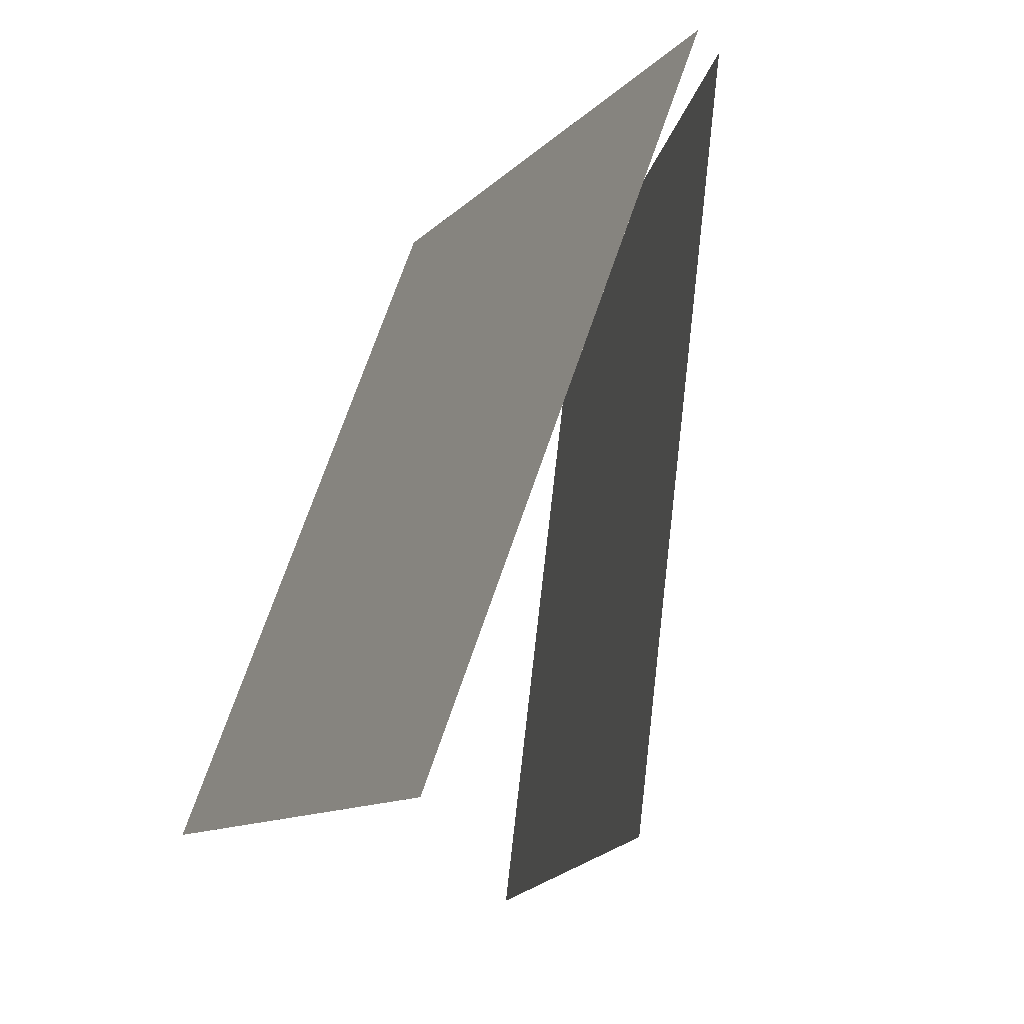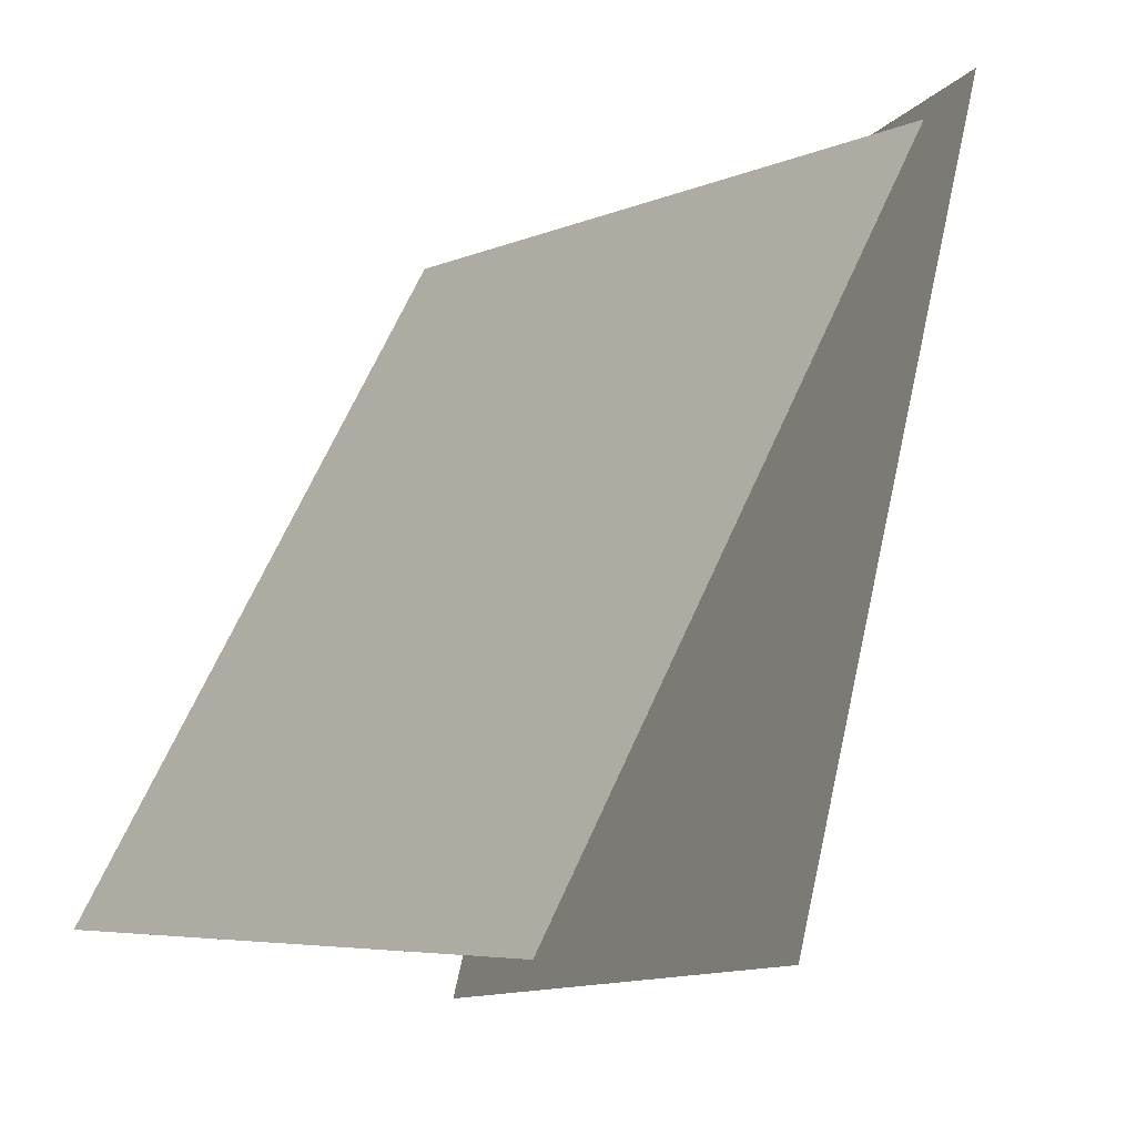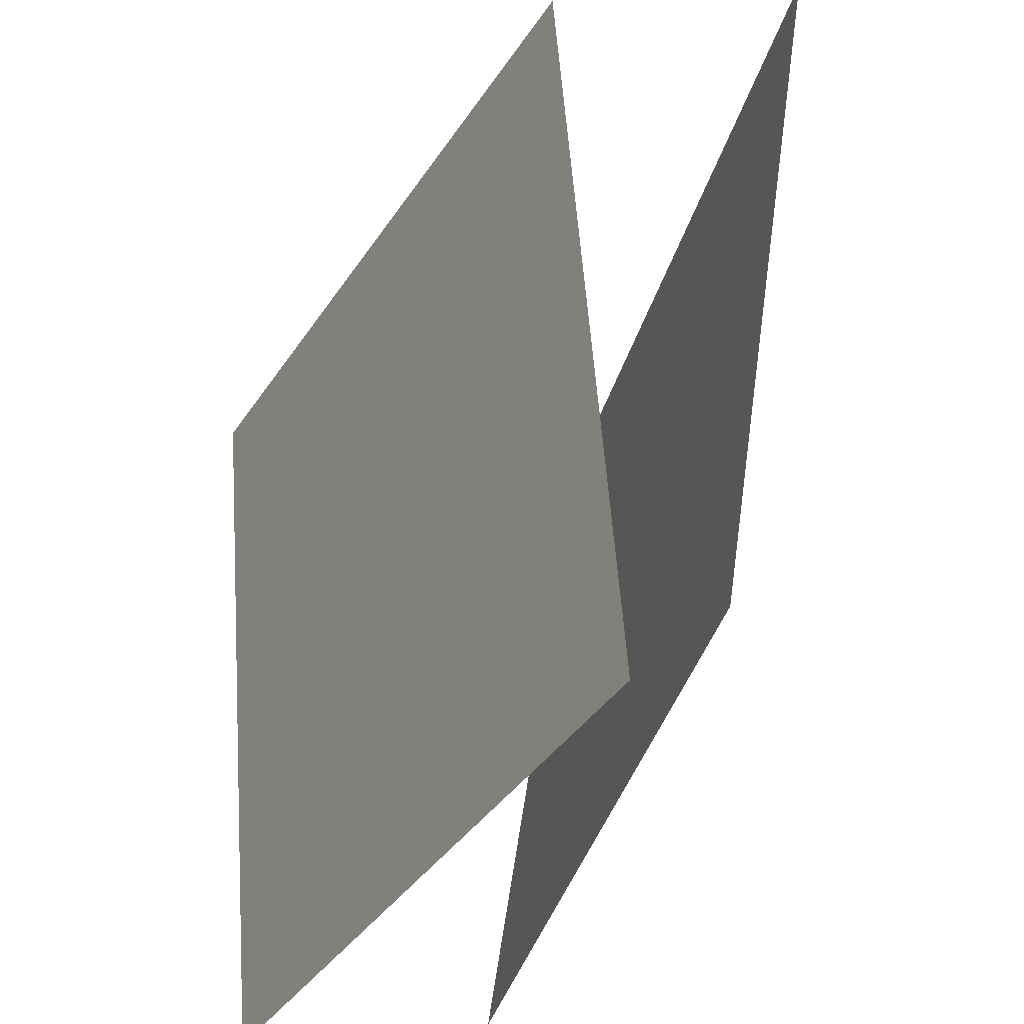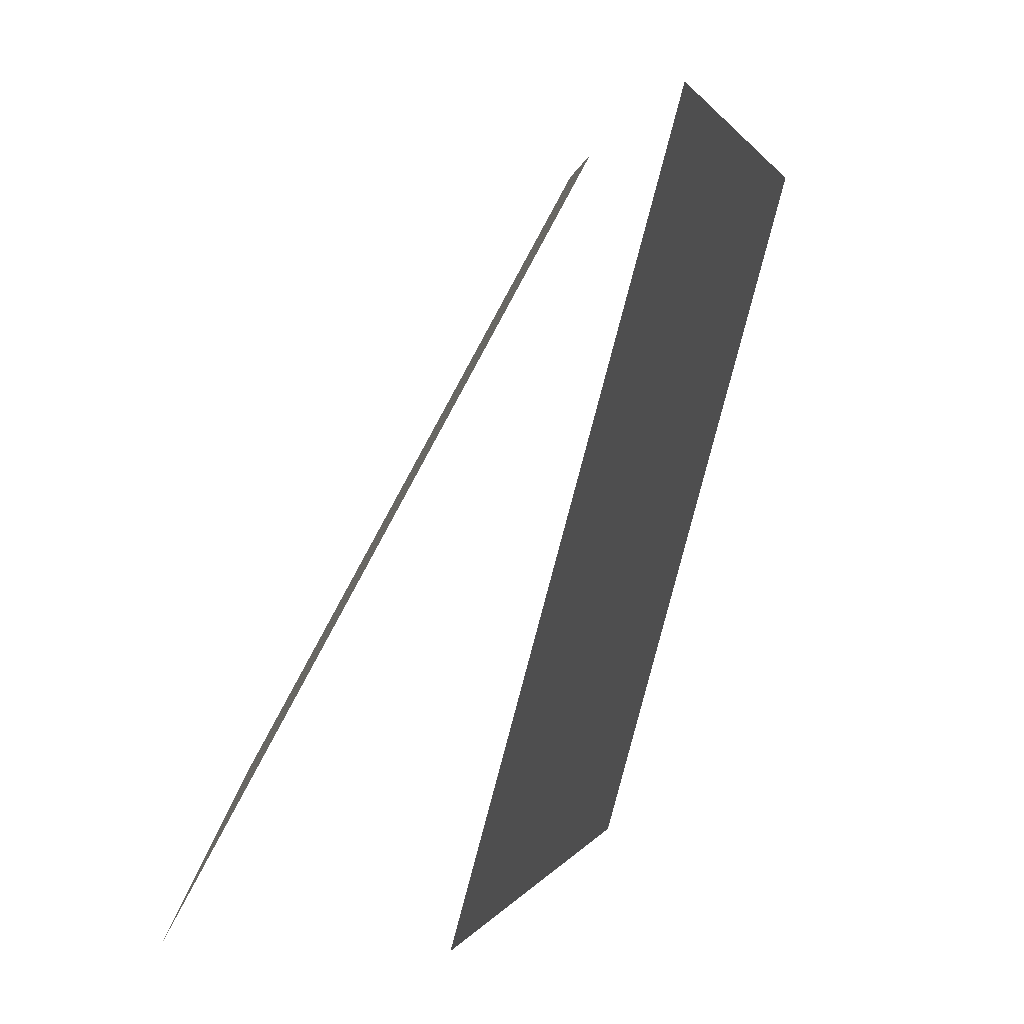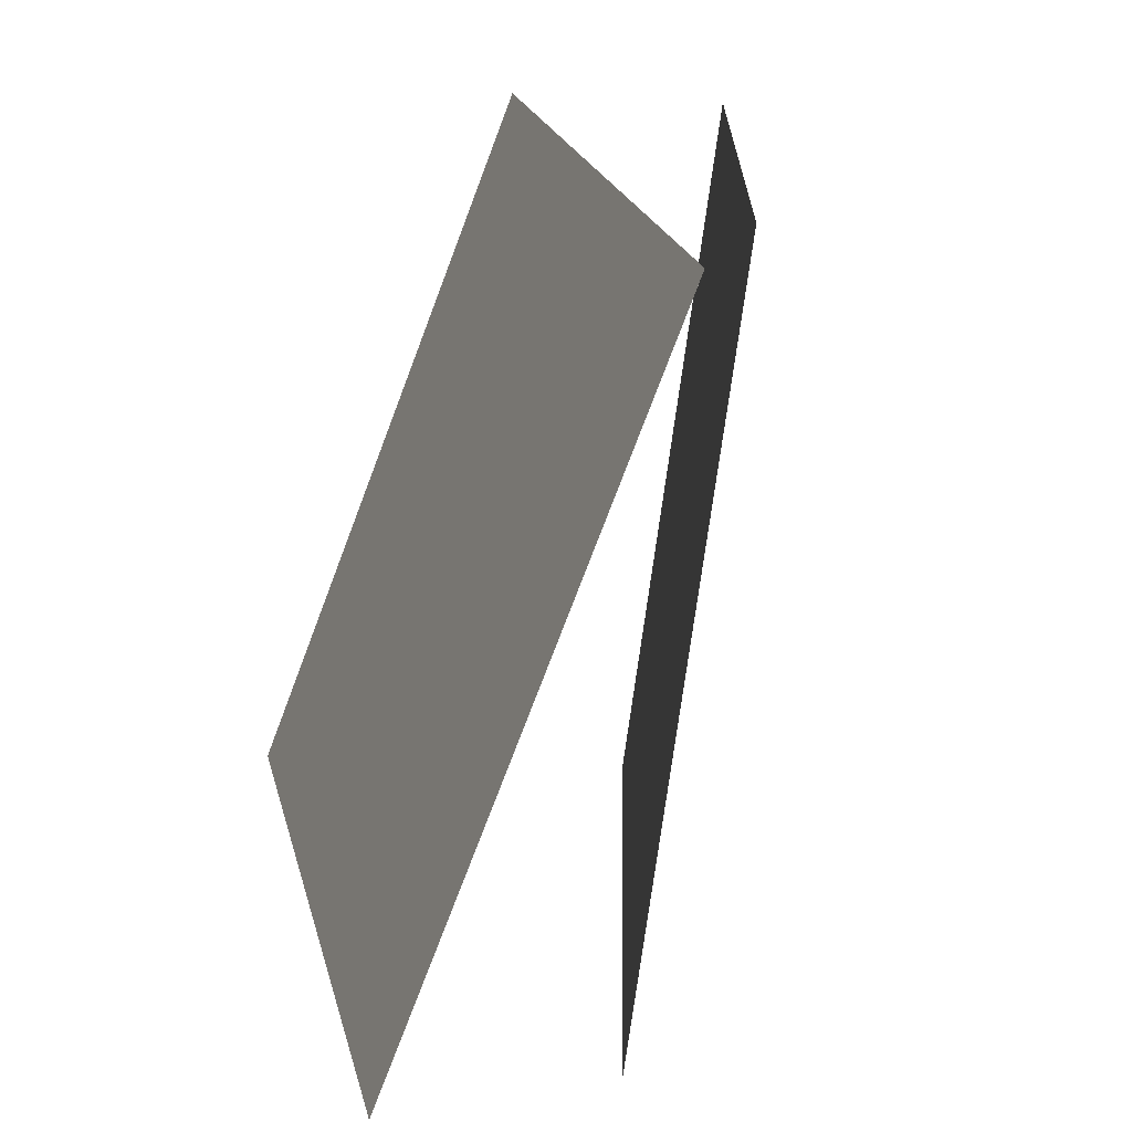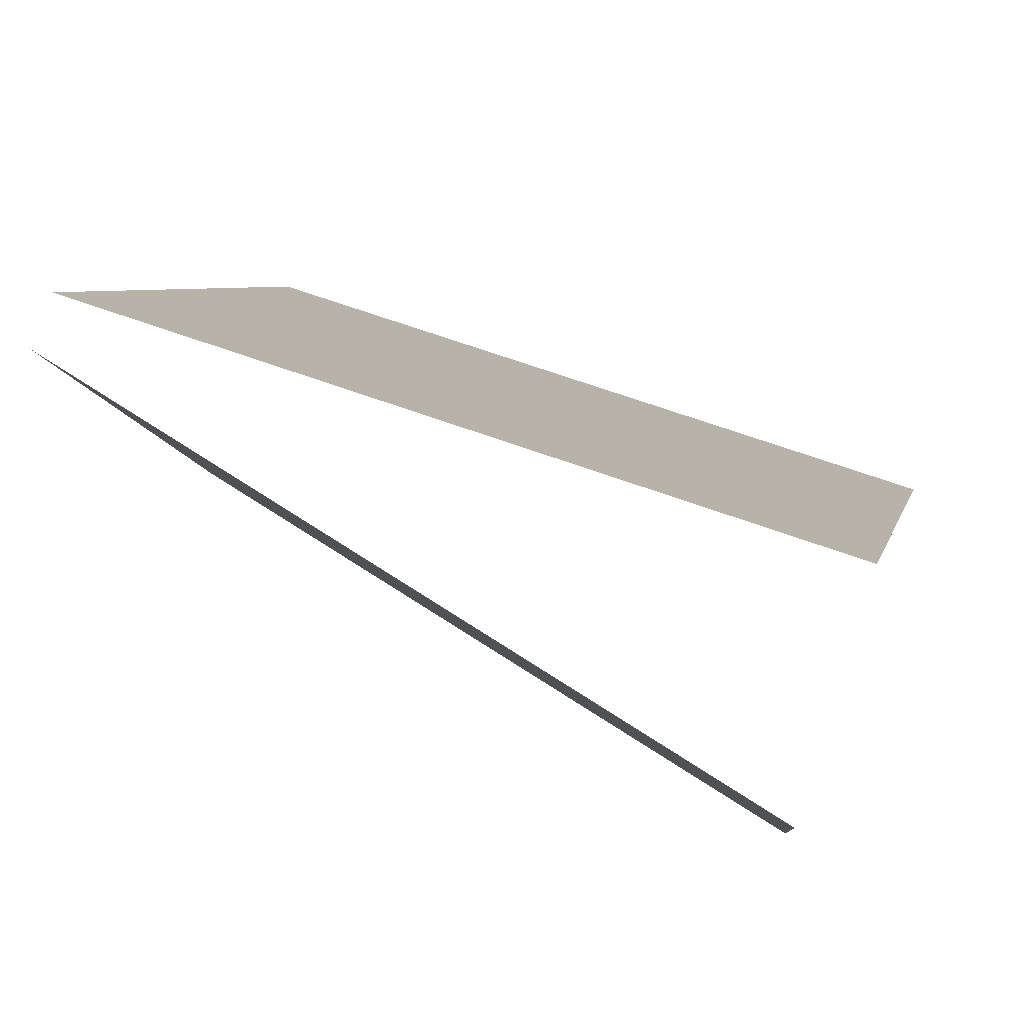
<metadata>
{"format":"obj","ext":"obj","renderer":"f3d","projection":"perspective","resolution":1024,"background":"white","views":[{"elev":-7.1,"azim":142.8,"up":"+Z"},{"elev":-7.2,"azim":-44.1,"up":"+Y"},{"elev":53.8,"azim":-13.7,"up":"+Y"},{"elev":4.2,"azim":-9.5,"up":"+Y"},{"elev":22.7,"azim":153.1,"up":"+Z"},{"elev":68.7,"azim":100.8,"up":"+Y"}]}
</metadata>
<code>
v 0.4623 0.4325 -0.458
v 0.4623 0.4325 -0.458
v 0.09317 0.485 0.4673
v 0.09313 0.485 0.4673
v 0.2098 -0.5297 -0.5041
v 0.2097 -0.5297 -0.5042
v -0.1594 -0.4772 0.4212
v -0.1594 -0.4772 0.4212
f 1.0 7.0 5.0
f 1.0 3.0 7.0
f 1.0 4.0 3.0
f 1.0 2.0 4.0
f 3.0 8.0 7.0
f 3.0 4.0 8.0
f 5.0 7.0 8.0
f 5.0 8.0 6.0
f 1.0 5.0 6.0
f 1.0 6.0 2.0
f 2.0 6.0 8.0
f 2.0 8.0 4.0
v -0.3146 -0.441 -0.6069
v -0.4796 -0.4705 0.3759
v 0.1509 0.4332 -0.5025
v -0.01411 0.4037 0.4803
v -0.3146 -0.441 -0.6069
v -0.4796 -0.4705 0.3759
v 0.1509 0.4332 -0.5025
v -0.01409 0.4037 0.4803
f 9.0 15.0 13.0
f 9.0 11.0 15.0
f 9.0 12.0 11.0
f 9.0 10.0 12.0
f 11.0 16.0 15.0
f 11.0 12.0 16.0
f 13.0 15.0 16.0
f 13.0 16.0 14.0
f 9.0 13.0 14.0
f 9.0 14.0 10.0
f 10.0 14.0 16.0
f 10.0 16.0 12.0

</code>
